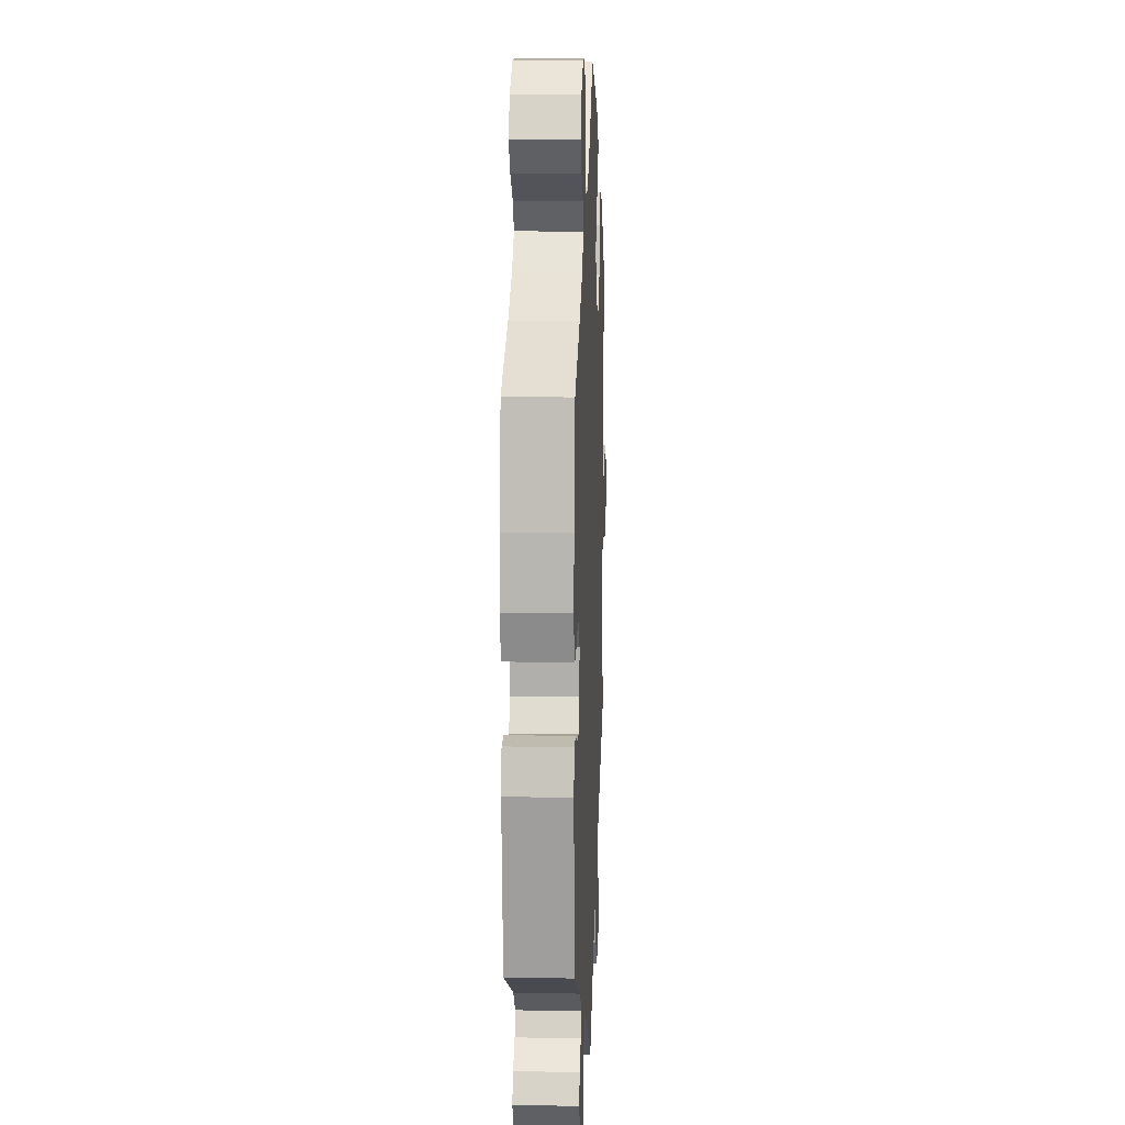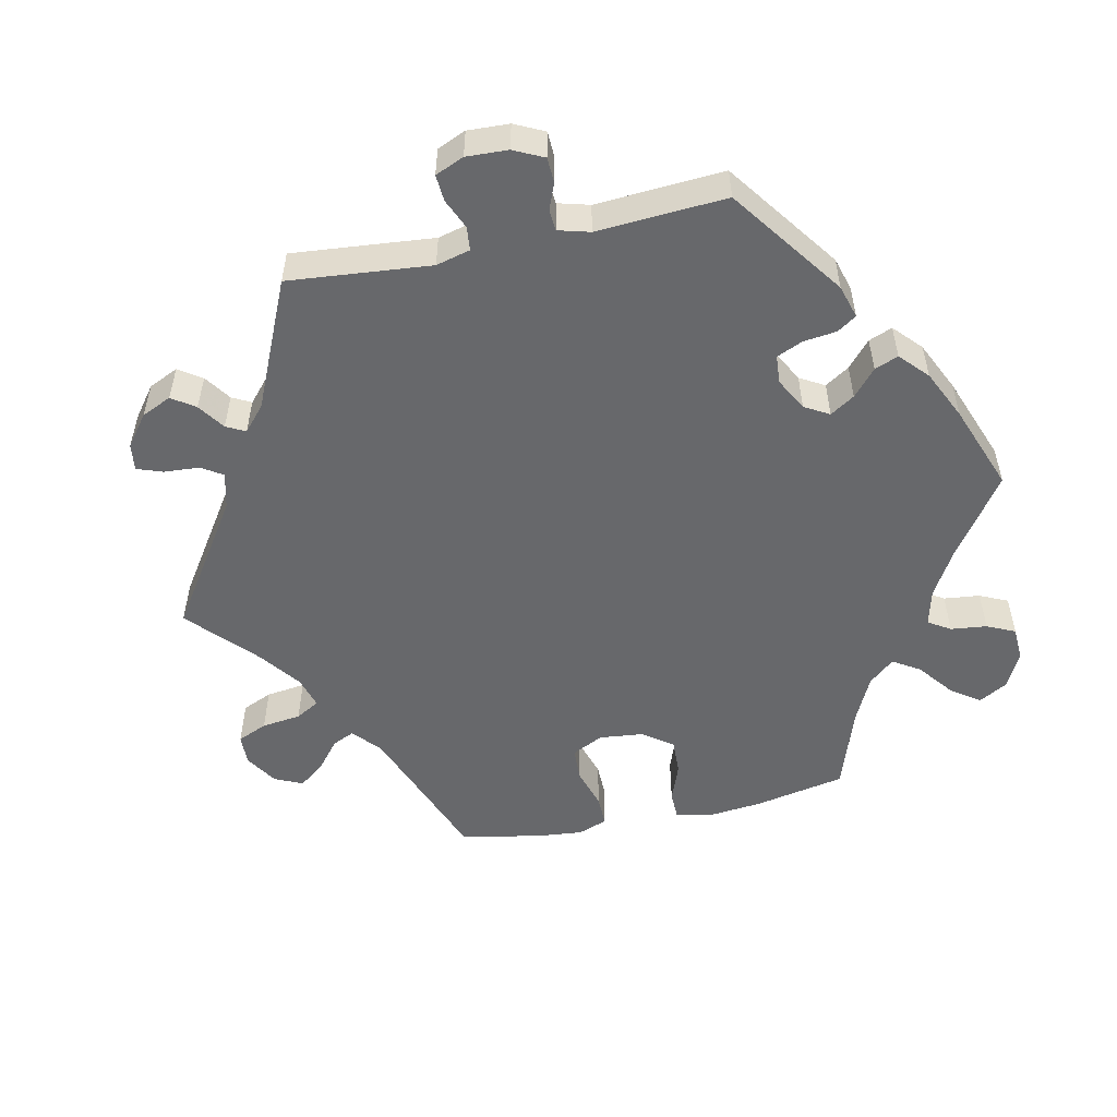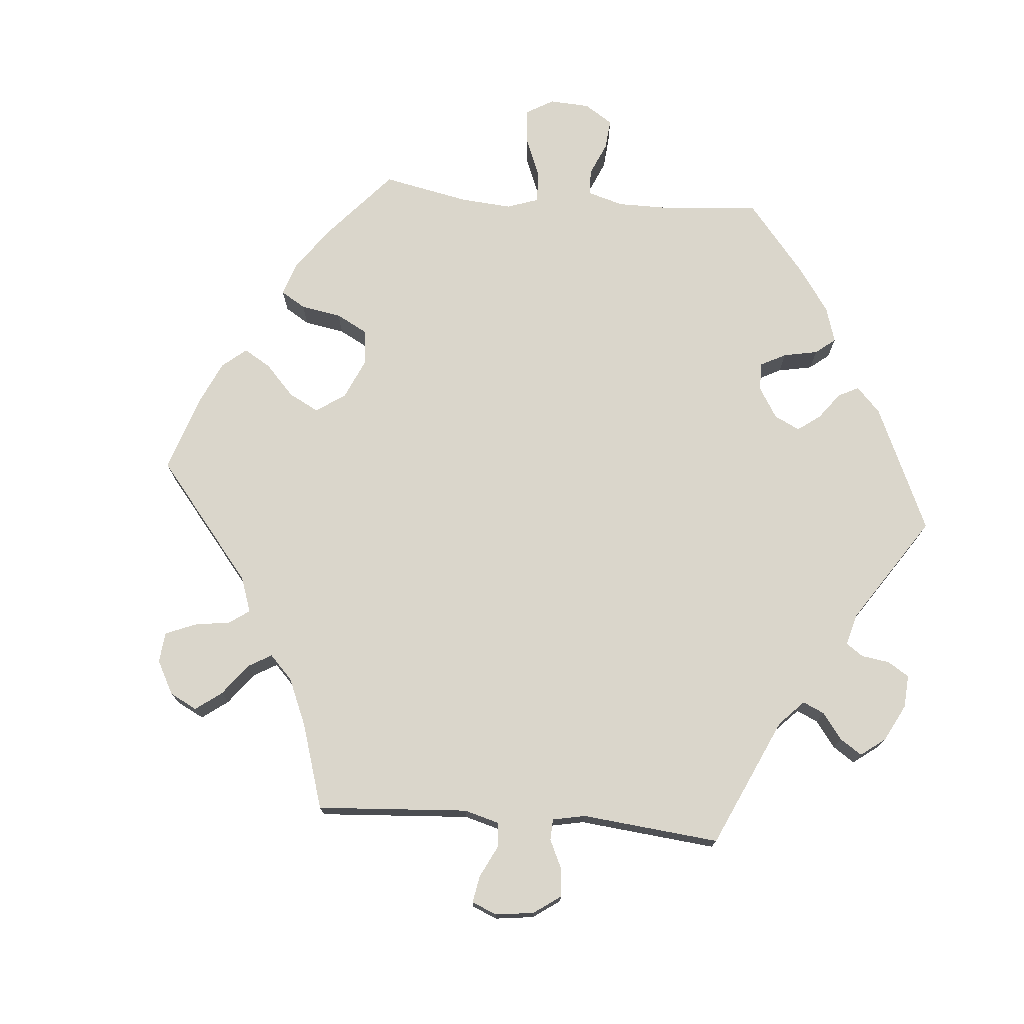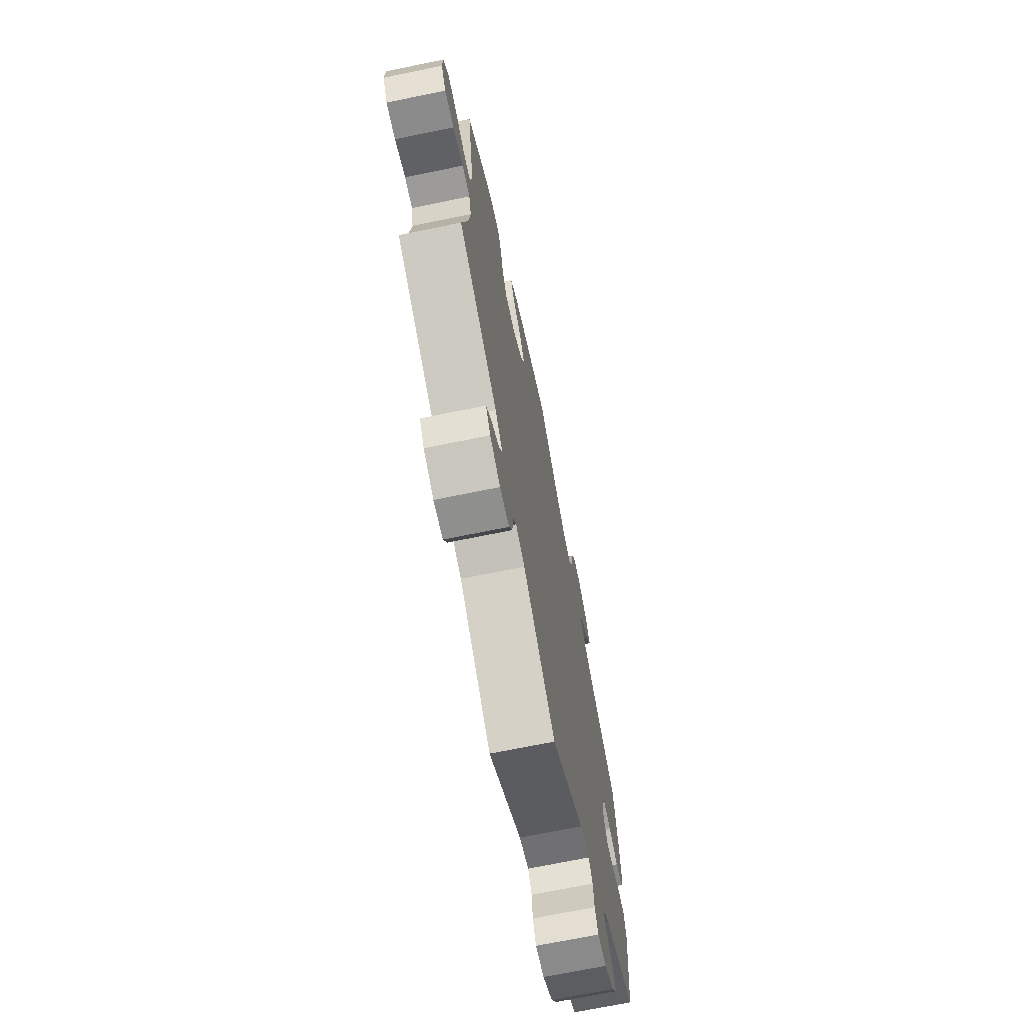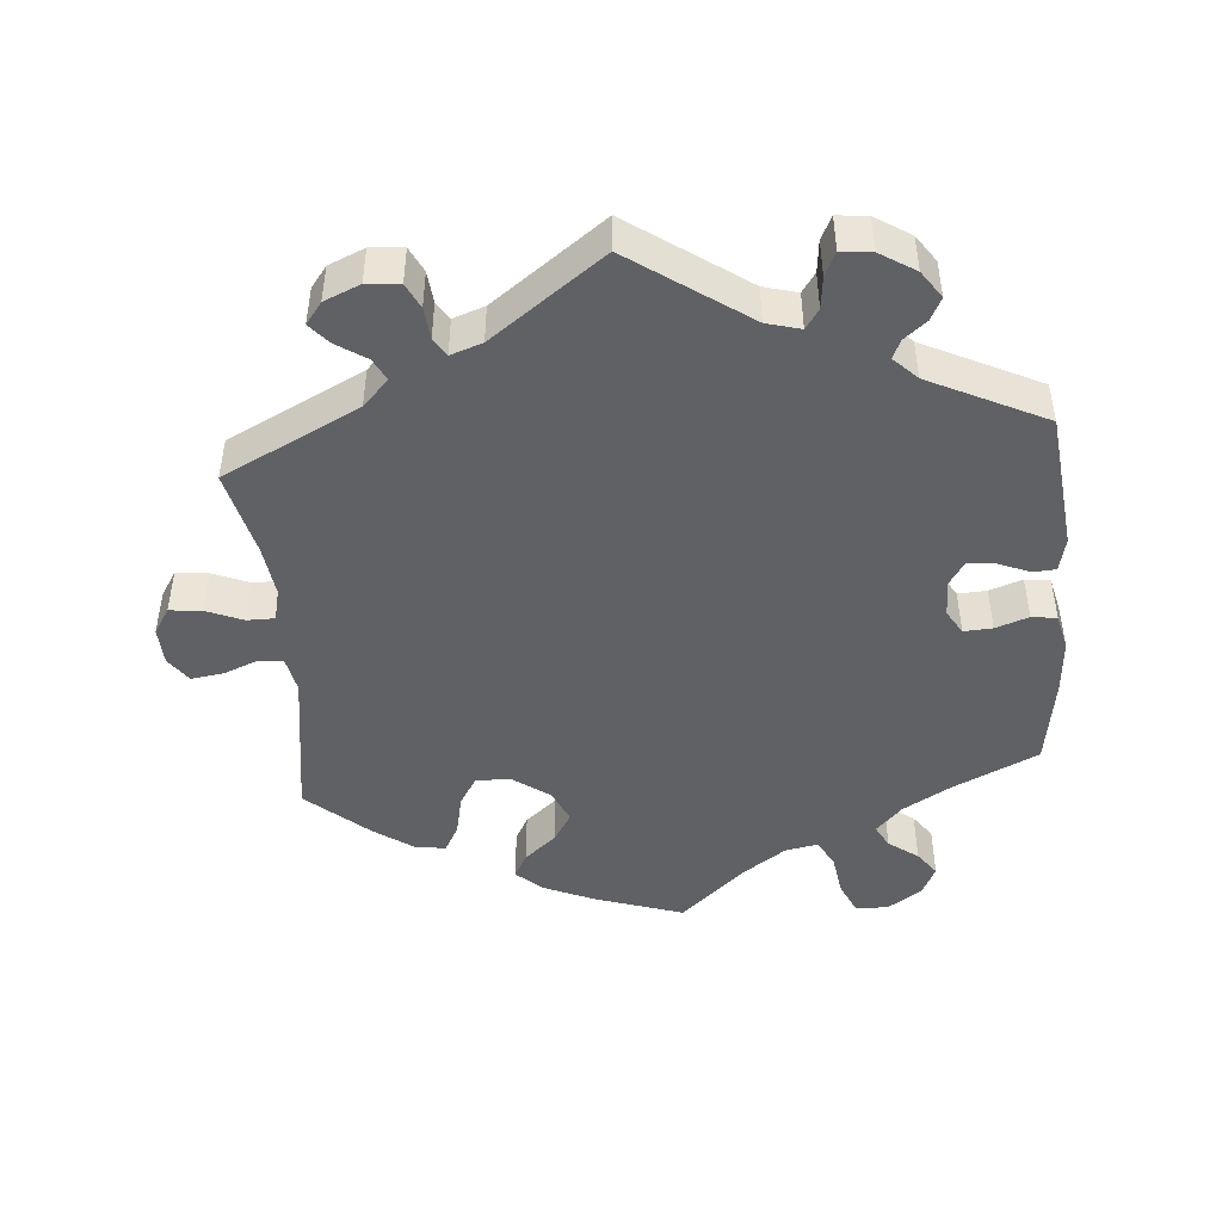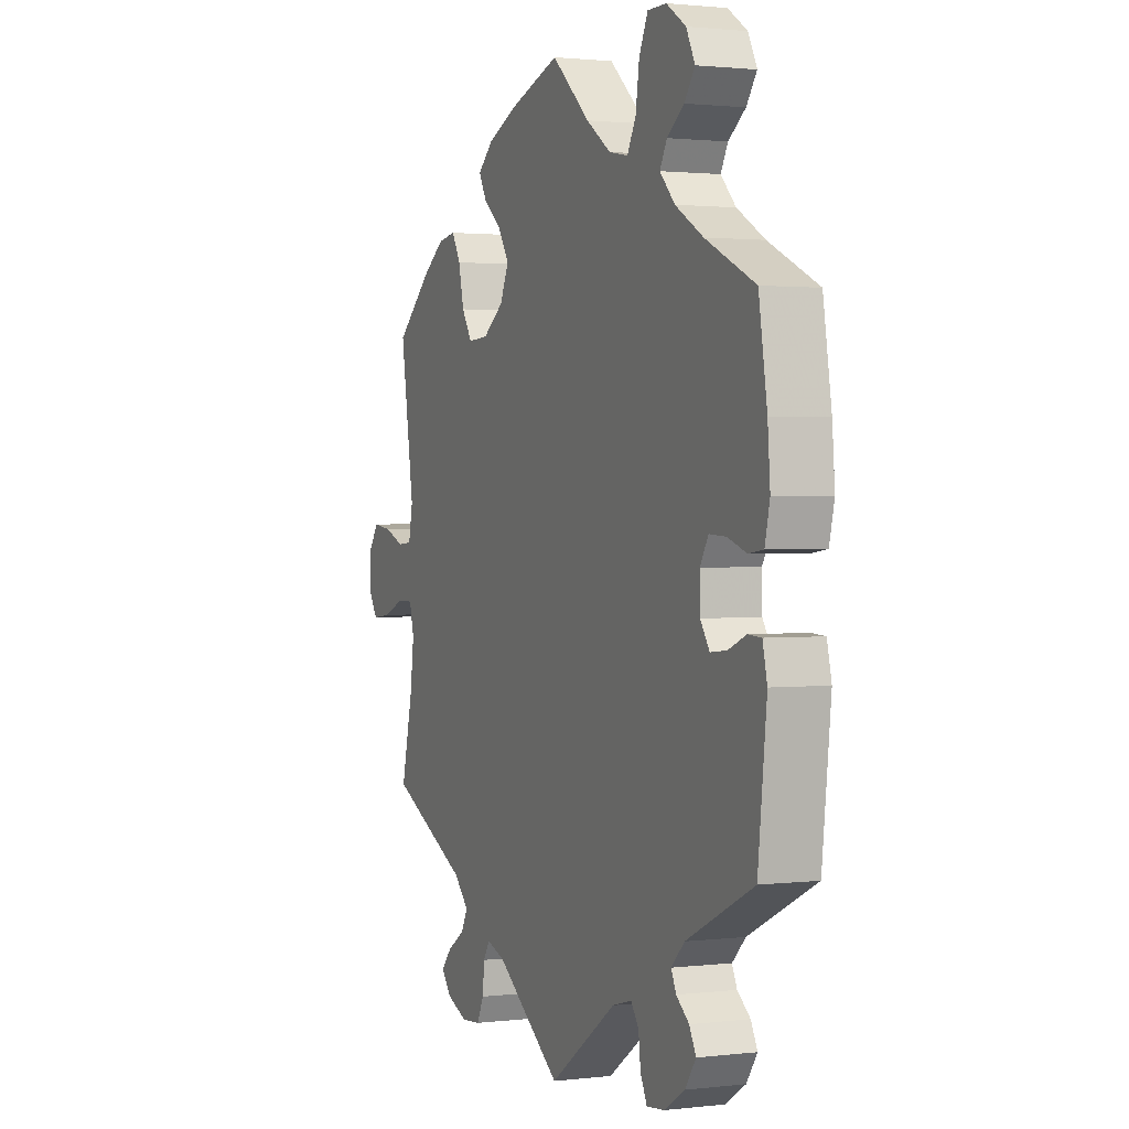
<metadata>
{"format":"obj","ext":"obj","renderer":"f3d","projection":"perspective","resolution":1024,"background":"white","views":[{"elev":12.5,"azim":-87.6,"up":"+Z"},{"elev":-52.5,"azim":-138.1,"up":"+Y"},{"elev":74.1,"azim":154.8,"up":"+Y"},{"elev":-69.9,"azim":101.6,"up":"+Z"},{"elev":-46.3,"azim":-175.0,"up":"+Y"},{"elev":1.5,"azim":-113.2,"up":"+Z"}]}
</metadata>
<code>
v 0.468 0.07 0.076
v 0.478 0.07 0.025
v 0.512 0.07 0.022
v 0.56 0.07 0.041
v 0.605 0.07 0.047
v 0.63 0.07 0.012
v 0.632 0.07 -0.041
v 0.609 0.07 -0.077
v 0.564 0.07 -0.072
v 0.513 0.07 -0.051
v 0.475 0.07 -0.051
v 0.464 0.07 -0.096
v 0.473 0.07 -0.168
v 0.501 0.07 -0.289
v 0.311 0.07 -0.383
v 0.275 0.07 -0.42
v 0.291 0.07 -0.451
v 0.332 0.07 -0.478
v 0.357 0.07 -0.507
v 0.334 0.07 -0.537
v 0.284 0.07 -0.558
v 0.238 0.07 -0.554
v 0.221 0.07 -0.519
v 0.217 0.07 -0.474
v 0.201 0.07 -0.449
v 0.157 0.07 -0.464
v 0 0.07 -0.578
v -0.162 0.07 -0.464
v -0.209 0.07 -0.451
v -0.228 0.07 -0.478
v -0.233 0.07 -0.523
v -0.249 0.07 -0.556
v -0.292 0.07 -0.551
v -0.341 0.07 -0.52
v -0.367 0.07 -0.482
v -0.351 0.07 -0.451
v -0.32 0.07 -0.426
v -0.308 0.07 -0.4
v -0.34 0.07 -0.368
v -0.501 0.07 -0.289
v -0.522 0.07 -0.097
v -0.511 0.07 -0.05
v -0.479 0.07 -0.048
v -0.436 0.07 -0.066
v -0.397 0.07 -0.07
v -0.375 0.07 -0.037
v -0.374 0.07 0.014
v -0.394 0.07 0.048
v -0.434 0.07 0.046
v -0.48 0.07 0.03
v -0.515 0.07 0.035
v -0.527 0.07 0.086
v -0.521 0.07 0.162
v -0.501 0.07 0.288
v -0.382 0.07 0.344
v -0.315 0.07 0.383
v -0.279 0.07 0.421
v -0.296 0.07 0.453
v -0.337 0.07 0.483
v -0.362 0.07 0.518
v -0.341 0.07 0.56
v -0.294 0.07 0.591
v -0.249 0.07 0.591
v -0.228 0.07 0.546
v -0.219 0.07 0.485
v -0.198 0.07 0.446
v -0.152 0.07 0.455
v -0.093 0.07 0.496
v -0.001 0.07 0.578
v 0.122 0.07 0.537
v 0.192 0.07 0.506
v 0.229 0.07 0.473
v 0.21 0.07 0.438
v 0.166 0.07 0.401
v 0.14 0.07 0.359
v 0.161 0.07 0.312
v 0.211 0.07 0.276
v 0.26 0.07 0.273
v 0.285 0.07 0.313
v 0.298 0.07 0.371
v 0.319 0.07 0.409
v 0.362 0.07 0.402
v 0.416 0.07 0.364
v 0.501 0.07 0.289
v 0.468 0 0.076
v 0.478 0 0.025
v 0.512 0 0.022
v 0.56 0 0.041
v 0.605 0 0.047
v 0.63 0 0.012
v 0.632 0 -0.041
v 0.609 0 -0.077
v 0.564 0 -0.072
v 0.513 0 -0.051
v 0.475 0 -0.051
v 0.464 0 -0.096
v 0.473 0 -0.168
v 0.501 0 -0.289
v 0.311 0 -0.383
v 0.275 0 -0.42
v 0.291 0 -0.451
v 0.332 0 -0.478
v 0.357 0 -0.507
v 0.334 0 -0.537
v 0.284 0 -0.558
v 0.238 0 -0.554
v 0.221 0 -0.519
v 0.217 0 -0.474
v 0.201 0 -0.449
v 0.157 0 -0.464
v 0 0 -0.578
v -0.162 0 -0.464
v -0.209 0 -0.451
v -0.228 0 -0.478
v -0.233 0 -0.523
v -0.249 0 -0.556
v -0.292 0 -0.551
v -0.341 0 -0.52
v -0.367 0 -0.482
v -0.351 0 -0.451
v -0.32 0 -0.426
v -0.308 0 -0.4
v -0.34 0 -0.368
v -0.501 0 -0.289
v -0.522 0 -0.097
v -0.511 0 -0.05
v -0.479 0 -0.048
v -0.436 0 -0.066
v -0.397 0 -0.07
v -0.375 0 -0.037
v -0.374 0 0.014
v -0.394 0 0.048
v -0.434 0 0.046
v -0.48 0 0.03
v -0.515 0 0.035
v -0.527 0 0.086
v -0.521 0 0.162
v -0.501 0 0.288
v -0.382 0 0.344
v -0.315 0 0.383
v -0.279 0 0.421
v -0.296 0 0.453
v -0.337 0 0.483
v -0.362 0 0.518
v -0.341 0 0.56
v -0.294 0 0.591
v -0.249 0 0.591
v -0.228 0 0.546
v -0.219 0 0.485
v -0.198 0 0.446
v -0.152 0 0.455
v -0.093 0 0.496
v -0.001 0 0.578
v 0.122 0 0.537
v 0.192 0 0.506
v 0.229 0 0.473
v 0.21 0 0.438
v 0.166 0 0.401
v 0.14 0 0.359
v 0.161 0 0.312
v 0.211 0 0.276
v 0.26 0 0.273
v 0.285 0 0.313
v 0.298 0 0.371
v 0.319 0 0.409
v 0.362 0 0.402
v 0.416 0 0.364
v 0.501 0 0.289
f 83 84 1
f 82 83 1
f 79 80 81 82
f 78 79 82 1
f 77 78 1 2
f 76 77 2
f 71 72 73 74
f 71 74 75
f 68 69 70 71
f 67 68 71 75
f 66 67 75 76
f 62 63 64 65
f 62 65 66
f 61 62 66
f 58 59 60 61
f 57 58 61 66
f 56 57 66 76
f 52 53 54 55
f 49 50 51 52
f 48 49 52 55
f 47 48 55 56
f 41 42 43 44
f 39 40 41 44
f 38 39 44 45
f 34 35 36 37
f 34 37 38
f 33 34 38
f 30 31 32 33
f 29 30 33 38
f 28 29 38 45
f 26 27 28 45
f 21 22 23 24
f 21 24 25
f 20 21 25
f 17 18 19 20
f 16 17 20 25
f 15 16 25 26
f 13 14 15
f 12 13 15 26
f 7 8 9 10
f 7 10 11
f 6 7 11
f 3 4 5 6
f 3 6 11
f 2 3 11
f 46 47 56 76
f 26 45 46 76
f 12 26 76
f 2 11 12 76
f 85 168 167
f 85 167 166
f 166 165 164 163
f 85 166 163 162
f 86 85 162 161
f 86 161 160
f 158 157 156 155
f 159 158 155
f 155 154 153 152
f 159 155 152 151
f 160 159 151 150
f 149 148 147 146
f 150 149 146
f 150 146 145
f 145 144 143 142
f 150 145 142 141
f 160 150 141 140
f 139 138 137 136
f 136 135 134 133
f 139 136 133 132
f 140 139 132 131
f 128 127 126 125
f 128 125 124 123
f 129 128 123 122
f 121 120 119 118
f 122 121 118
f 122 118 117
f 117 116 115 114
f 122 117 114 113
f 129 122 113 112
f 129 112 111 110
f 108 107 106 105
f 109 108 105
f 109 105 104
f 104 103 102 101
f 109 104 101 100
f 110 109 100 99
f 99 98 97
f 110 99 97 96
f 94 93 92 91
f 95 94 91
f 95 91 90
f 90 89 88 87
f 95 90 87
f 95 87 86
f 160 140 131 130
f 160 130 129 110
f 160 110 96
f 160 96 95 86
f 1 85 86 2
f 2 86 87 3
f 3 87 88 4
f 4 88 89 5
f 5 89 90 6
f 6 90 91 7
f 7 91 92 8
f 8 92 93 9
f 9 93 94 10
f 10 94 95 11
f 11 95 96 12
f 12 96 97 13
f 13 97 98 14
f 14 98 99 15
f 15 99 100 16
f 16 100 101 17
f 17 101 102 18
f 18 102 103 19
f 19 103 104 20
f 20 104 105 21
f 21 105 106 22
f 22 106 107 23
f 23 107 108 24
f 24 108 109 25
f 25 109 110 26
f 26 110 111 27
f 27 111 112 28
f 28 112 113 29
f 29 113 114 30
f 30 114 115 31
f 31 115 116 32
f 32 116 117 33
f 33 117 118 34
f 34 118 119 35
f 35 119 120 36
f 36 120 121 37
f 37 121 122 38
f 38 122 123 39
f 39 123 124 40
f 40 124 125 41
f 41 125 126 42
f 42 126 127 43
f 43 127 128 44
f 44 128 129 45
f 45 129 130 46
f 46 130 131 47
f 47 131 132 48
f 48 132 133 49
f 49 133 134 50
f 50 134 135 51
f 51 135 136 52
f 52 136 137 53
f 53 137 138 54
f 54 138 139 55
f 55 139 140 56
f 56 140 141 57
f 57 141 142 58
f 58 142 143 59
f 59 143 144 60
f 60 144 145 61
f 61 145 146 62
f 62 146 147 63
f 63 147 148 64
f 64 148 149 65
f 65 149 150 66
f 66 150 151 67
f 67 151 152 68
f 68 152 153 69
f 69 153 154 70
f 70 154 155 71
f 71 155 156 72
f 72 156 157 73
f 73 157 158 74
f 74 158 159 75
f 75 159 160 76
f 76 160 161 77
f 77 161 162 78
f 78 162 163 79
f 79 163 164 80
f 80 164 165 81
f 81 165 166 82
f 82 166 167 83
f 83 167 168 84
f 84 168 85 1

</code>
